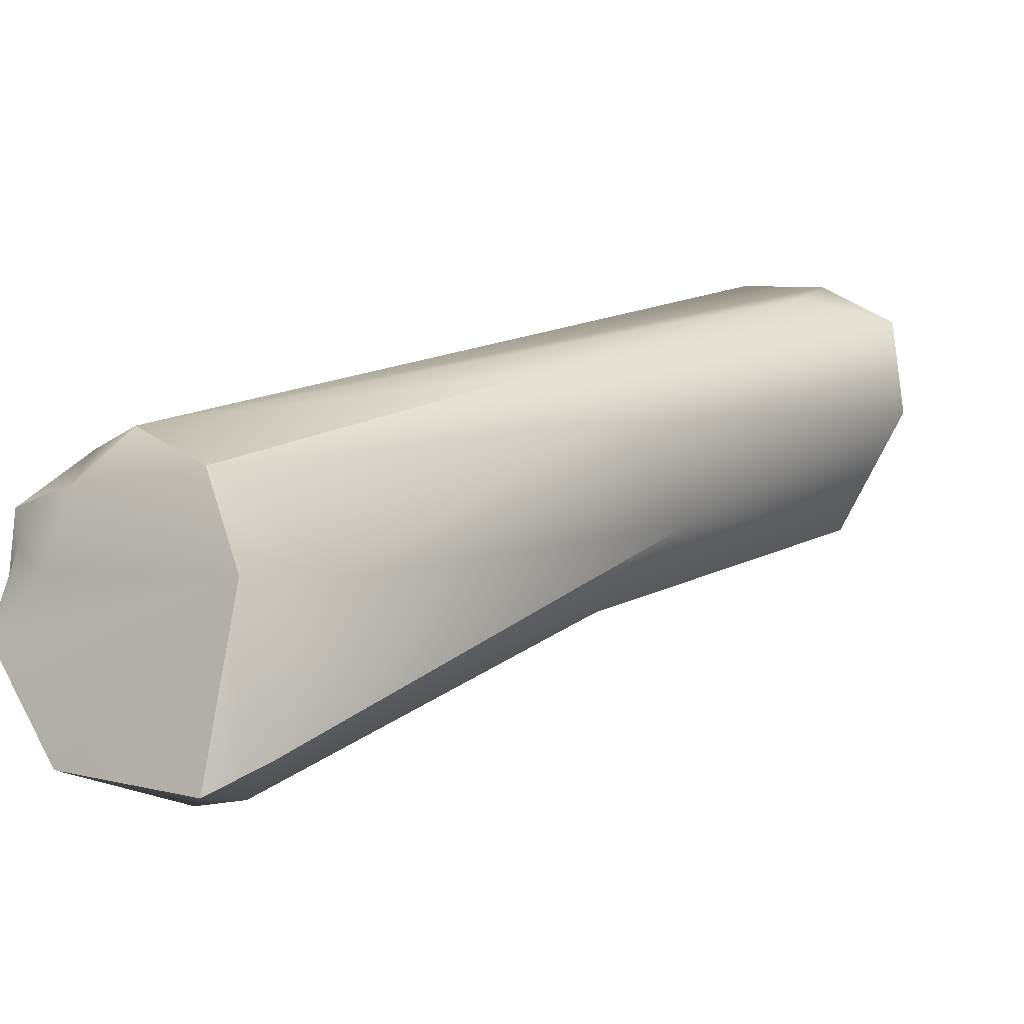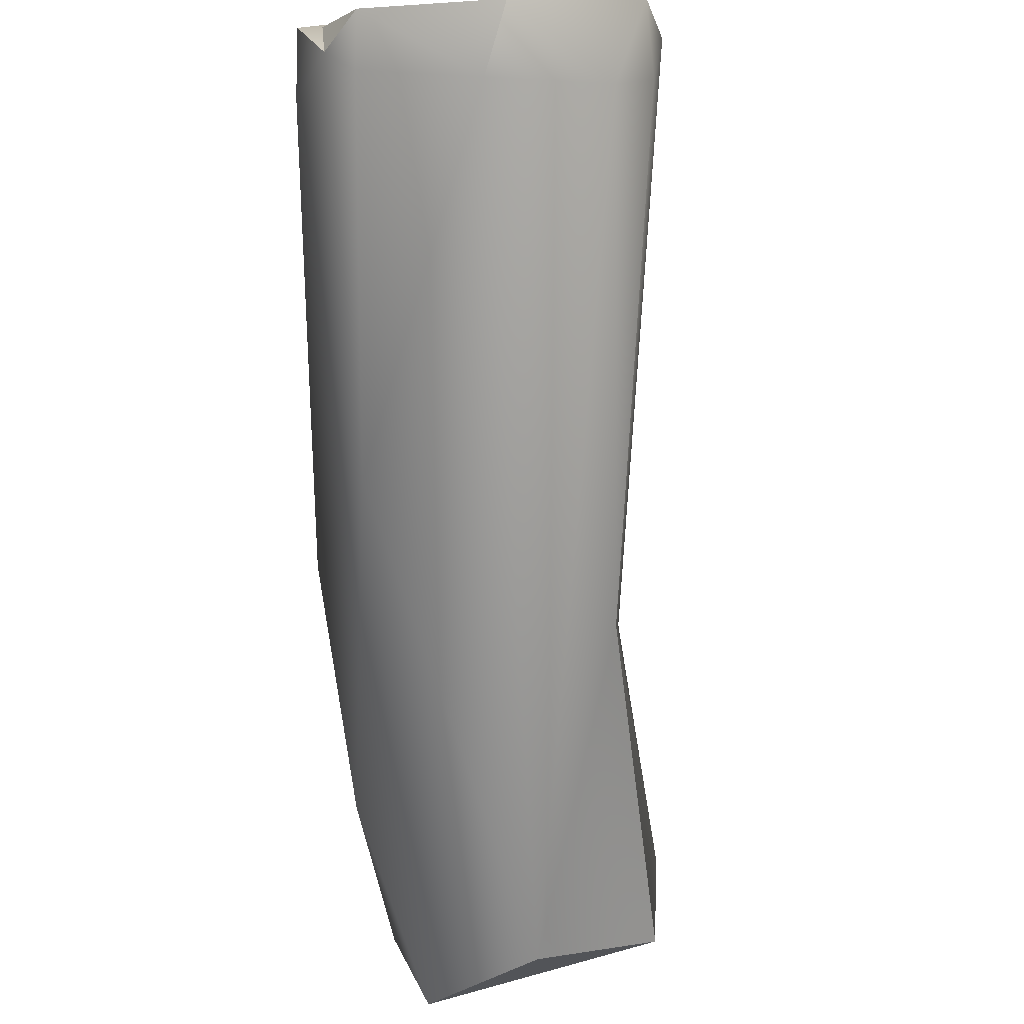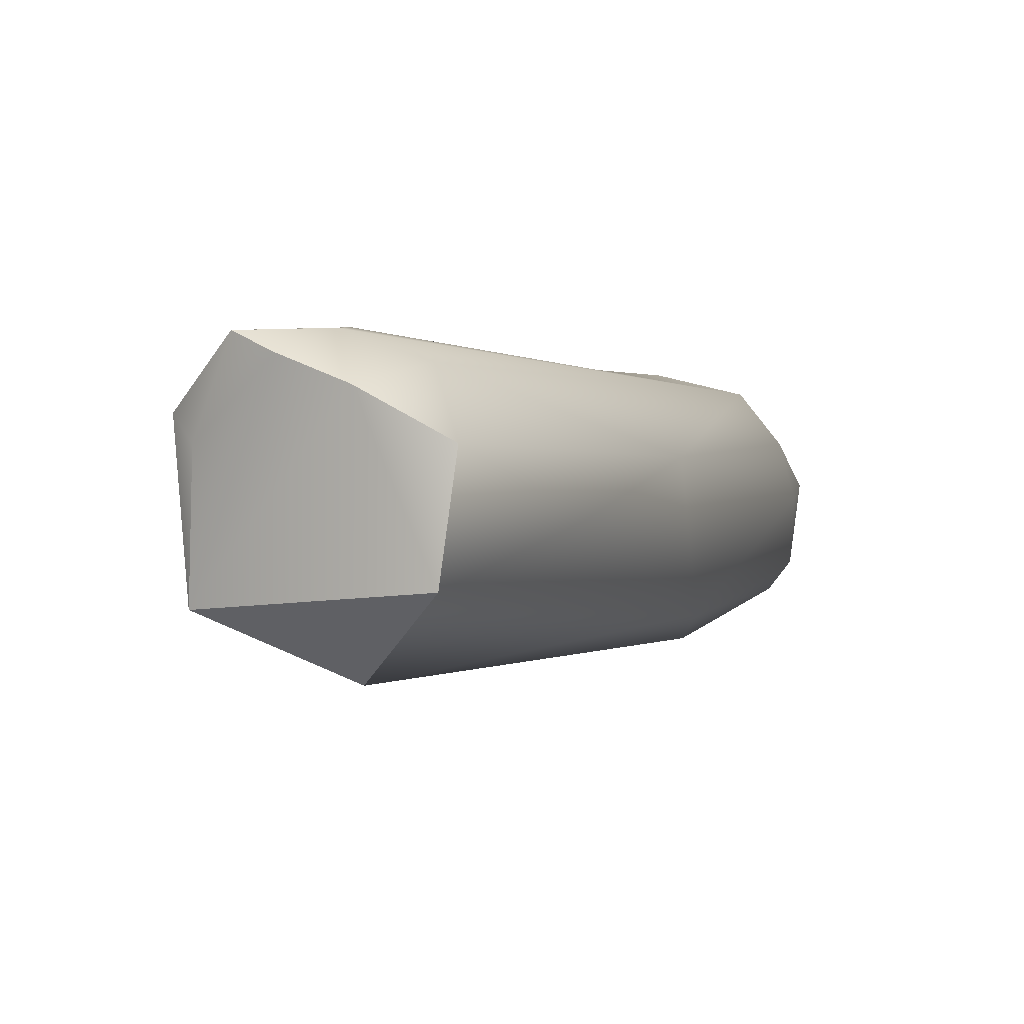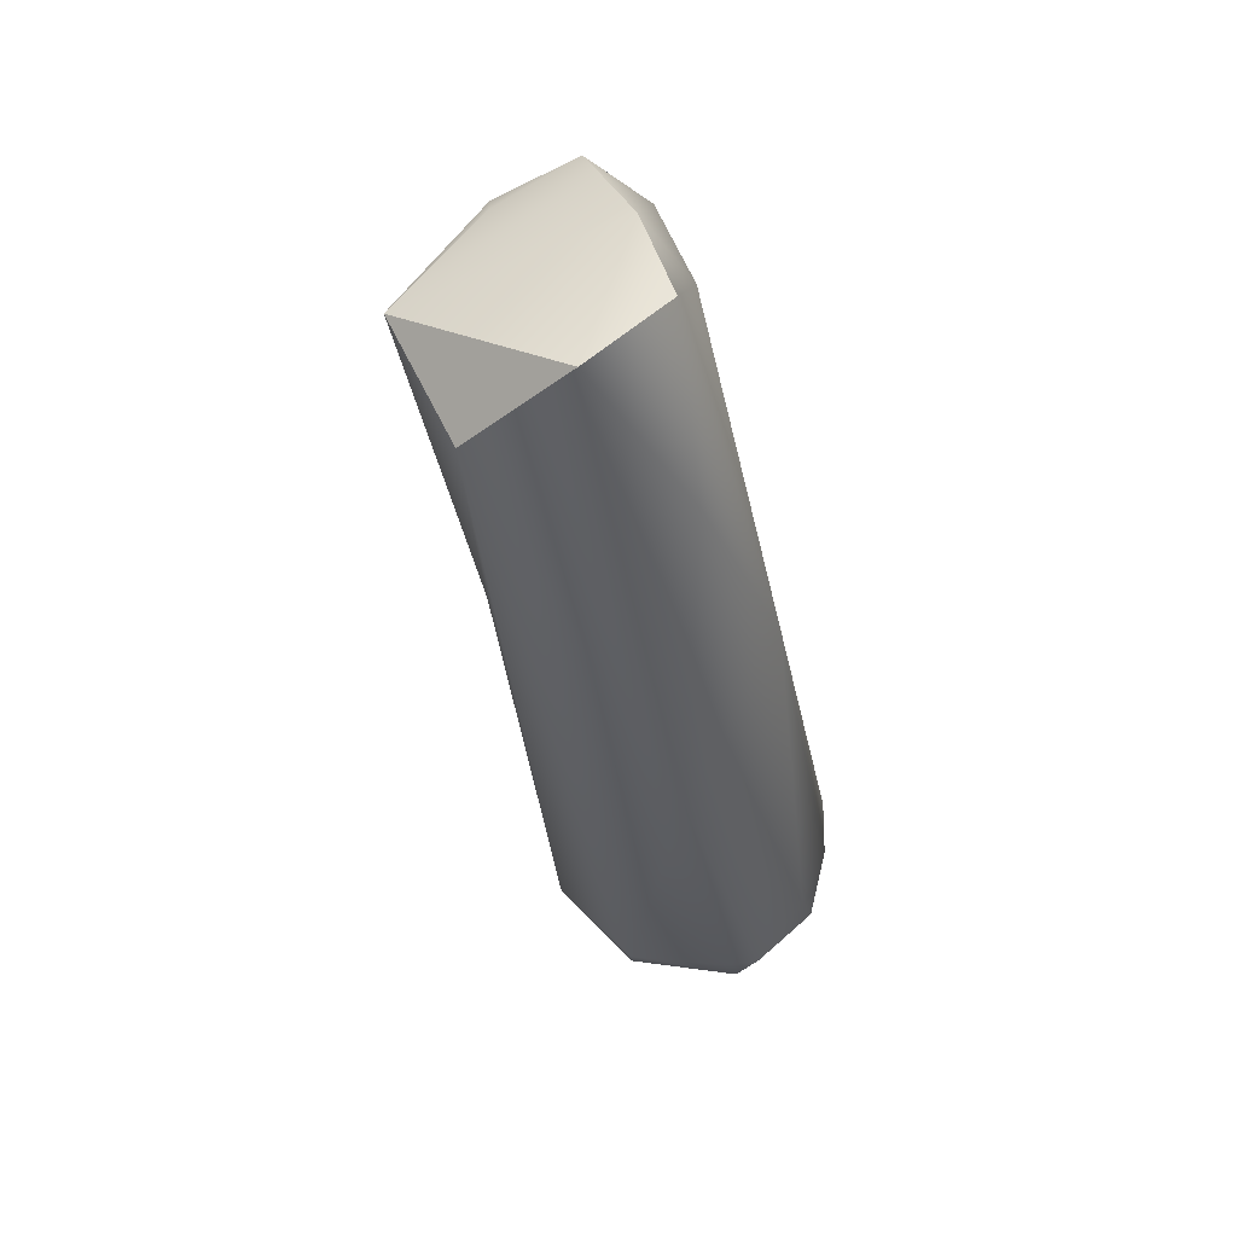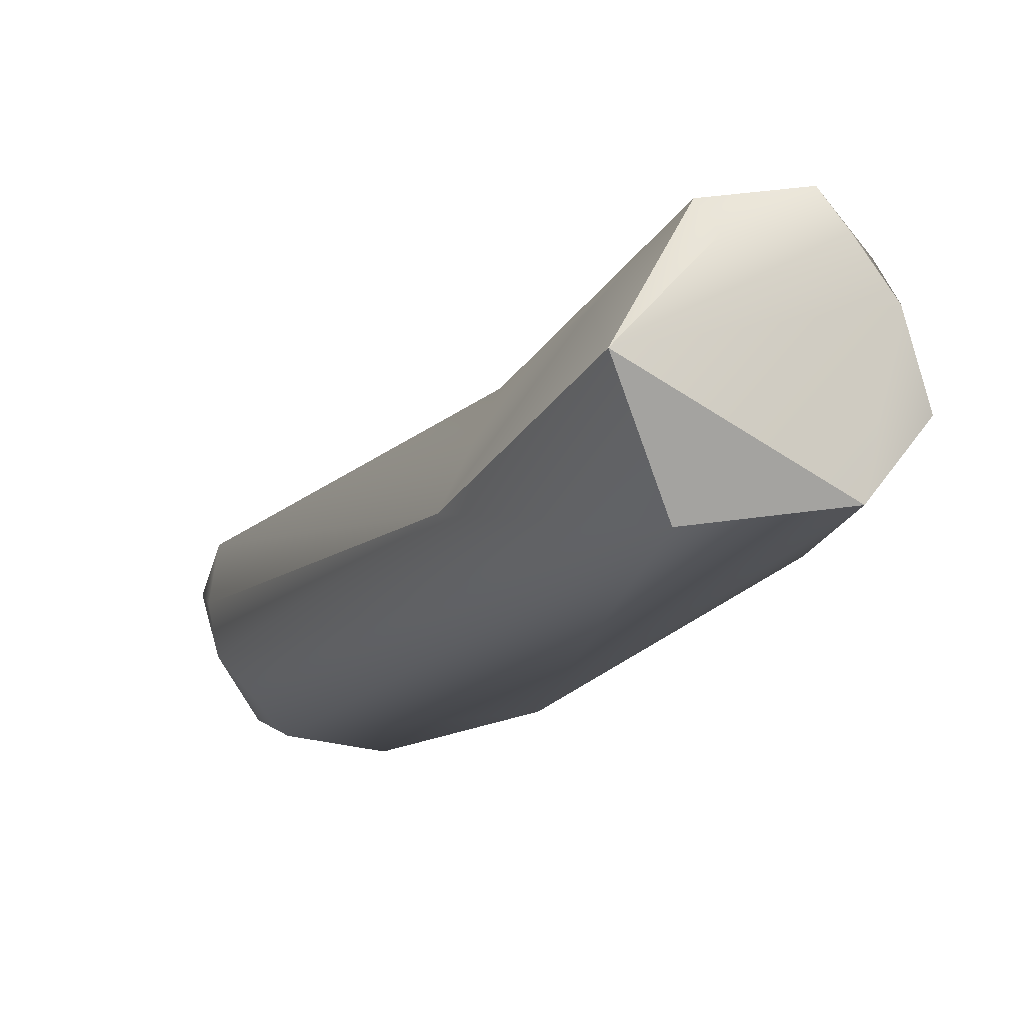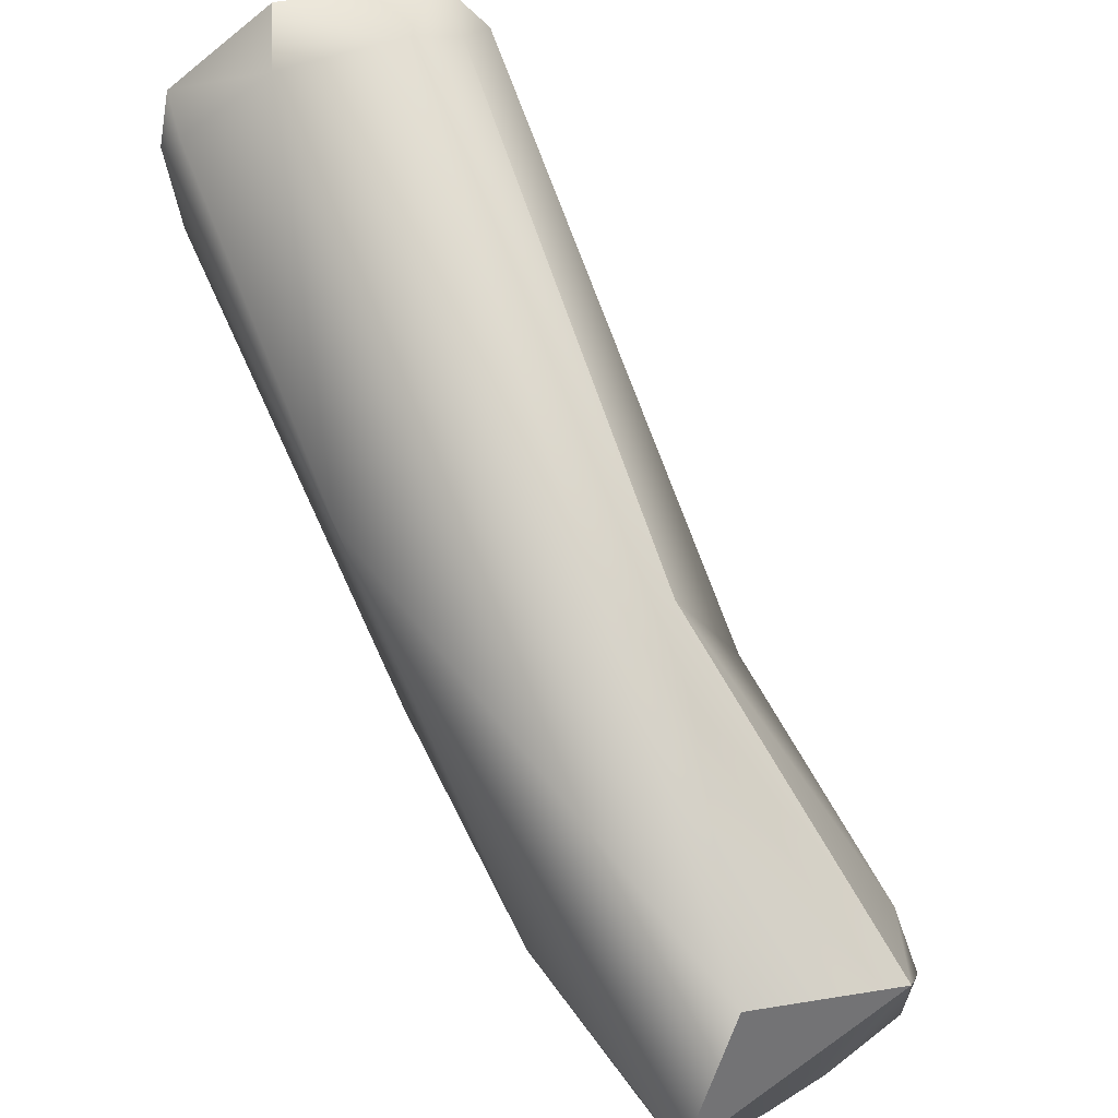
<metadata>
{"format":"obj","ext":"obj","renderer":"f3d","projection":"perspective","resolution":1024,"background":"white","views":[{"elev":65.5,"azim":59.1,"up":"+Z"},{"elev":-31.2,"azim":9.9,"up":"+Z"},{"elev":-36.9,"azim":-148.7,"up":"+Z"},{"elev":18.1,"azim":-152.7,"up":"+Y"},{"elev":-55.1,"azim":155.4,"up":"+Z"},{"elev":-58.9,"azim":38.6,"up":"+Z"}]}
</metadata>
<code>
v -28.62 -84.94 889.5
v -28.81 -84.09 888.5
v -28.04 -85.22 889.2
v -27.82 -85.79 888
v -27.25 -85.11 889.4
v -30.35 -75.04 883.1
v -29 -83.06 889.4
v -28.4 -82.32 890.7
v -28.14 -83.81 890.3
v -26.51 -81.72 891.7
v -30.32 -66.68 877.8
v -30.23 -71.23 879.1
v -27.59 -73.61 885.8
v -29 -65.31 878.7
v -29.67 -66.86 880
v -28.63 -65.34 880.2
v -28.25 -66.27 881
v -27.76 -64.74 879.6
v -27.2 -85.82 887.5
v -27.04 -86.51 888.4
v -24.71 -85.87 886.9
v -24.14 -86.64 888
v -22.39 -84.68 887.4
v -28.36 -79.37 882.5
v -24.46 -82.19 891.3
v -23.91 -80.46 890.2
v -21.62 -83.21 889.7
v -21.75 -83.83 888.1
v -21.75 -84.64 889.5
v -29.25 -67.78 875.8
v -26.44 -69.7 875.9
v -26.13 -73.12 885.3
v -24.18 -72.19 882.6
v -23.92 -74.66 881.3
v -26.97 -64.47 880.2
v -25.46 -65.51 879
v -24.97 -65.48 879.9
v -24 -67.83 878.9
v -24.12 -67.44 877
v -28.62 -84.94 889.5
v -28.62 -84.94 889.5
v -28.04 -85.22 889.2
v -27.82 -85.79 888
v -27.82 -85.79 888
v -28.4 -82.32 890.7
v -28.14 -83.81 890.3
v -26.51 -81.72 891.7
v -26.51 -81.72 891.7
v -30.32 -66.68 877.8
v -29 -65.31 878.7
v -27.76 -64.74 879.6
v -27.04 -86.51 888.4
v -27.04 -86.51 888.4
v -24.14 -86.64 888
v -24.14 -86.64 888
v -24.46 -82.19 891.3
v -21.62 -83.21 889.7
v -21.75 -84.64 889.5
v -21.75 -84.64 889.5
v -29.25 -67.78 875.8
v -29.25 -67.78 875.8
v -26.44 -69.7 875.9
v -23.92 -74.66 881.3
v -26.97 -64.47 880.2
v -26.97 -64.47 880.2
v -24.97 -65.48 879.9
v -24.12 -67.44 877
v -24.12 -67.44 877
v -24.12 -67.44 877
v -24.12 -67.44 877
g grp1
f 24 4 2
f 4 24 19
f 1 9 7
f 40 2 4
f 41 43 3
f 2 40 7
f 42 44 20
f 3 52 5
f 3 5 41
f 5 46 41
f 53 4 19
f 25 46 5
f 24 2 6
f 2 7 6
f 46 10 8
f 7 9 45
f 7 45 6
f 25 10 46
f 11 12 6
f 30 12 11
f 24 6 12
f 6 15 11
f 13 17 45
f 24 12 30
f 15 6 45
f 45 47 13
f 48 32 13
f 60 49 14
f 50 11 15
f 39 60 14
f 14 18 39
f 15 45 16
f 50 15 16
f 45 17 16
f 51 50 16
f 16 17 35
f 16 64 51
f 35 17 13
f 13 32 35
f 24 21 19
f 24 31 21
f 21 31 23
f 19 21 53
f 52 25 5
f 21 22 53
f 54 25 52
f 21 23 55
f 25 54 29
f 55 23 58
f 58 23 28
f 23 31 34
f 27 33 26
f 63 33 57
f 23 34 28
f 56 26 48
f 48 26 32
f 27 26 56
f 59 27 56
f 57 58 28
f 57 28 63
f 61 67 62
f 24 30 31
f 68 34 31
f 63 69 38
f 37 32 33
f 37 33 38
f 33 63 38
f 33 32 26
f 35 32 37
f 18 36 39
f 65 66 36
f 65 36 18
f 66 70 36
f 37 38 69

</code>
